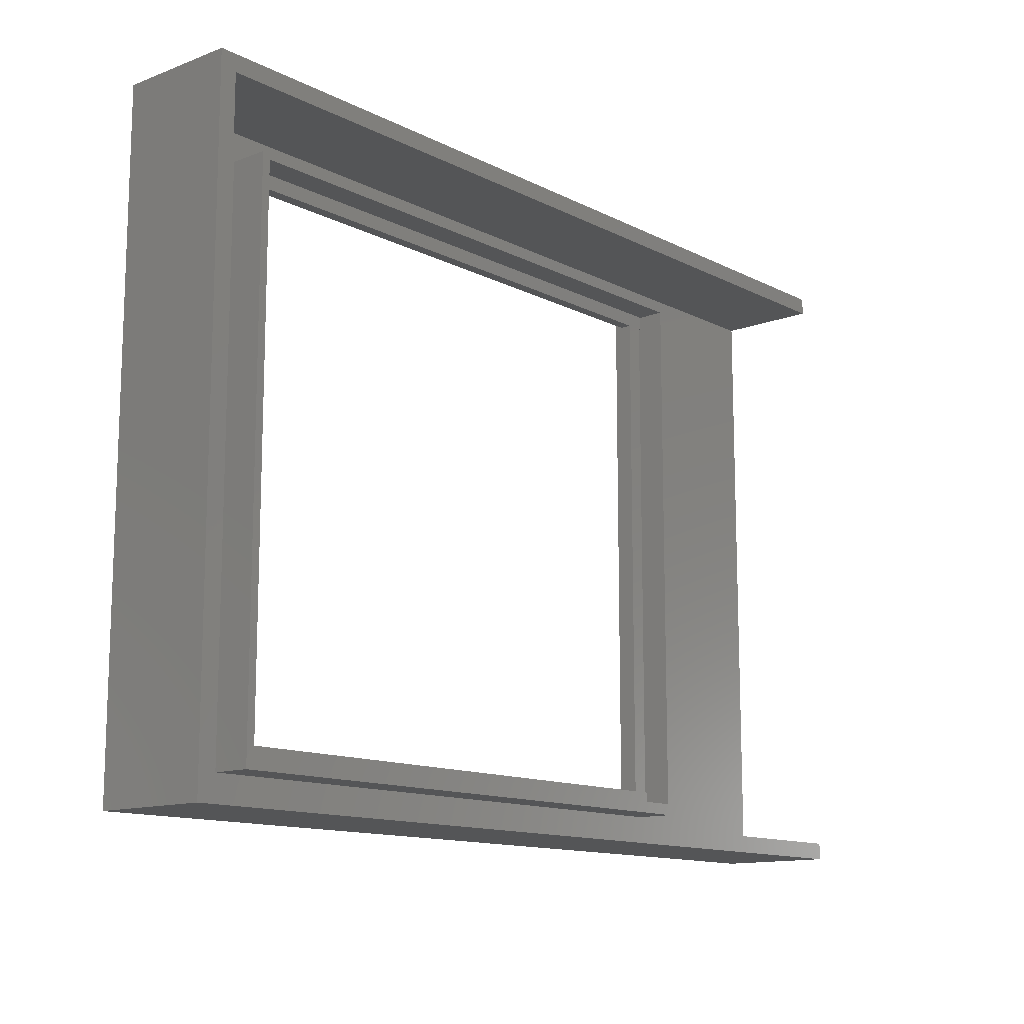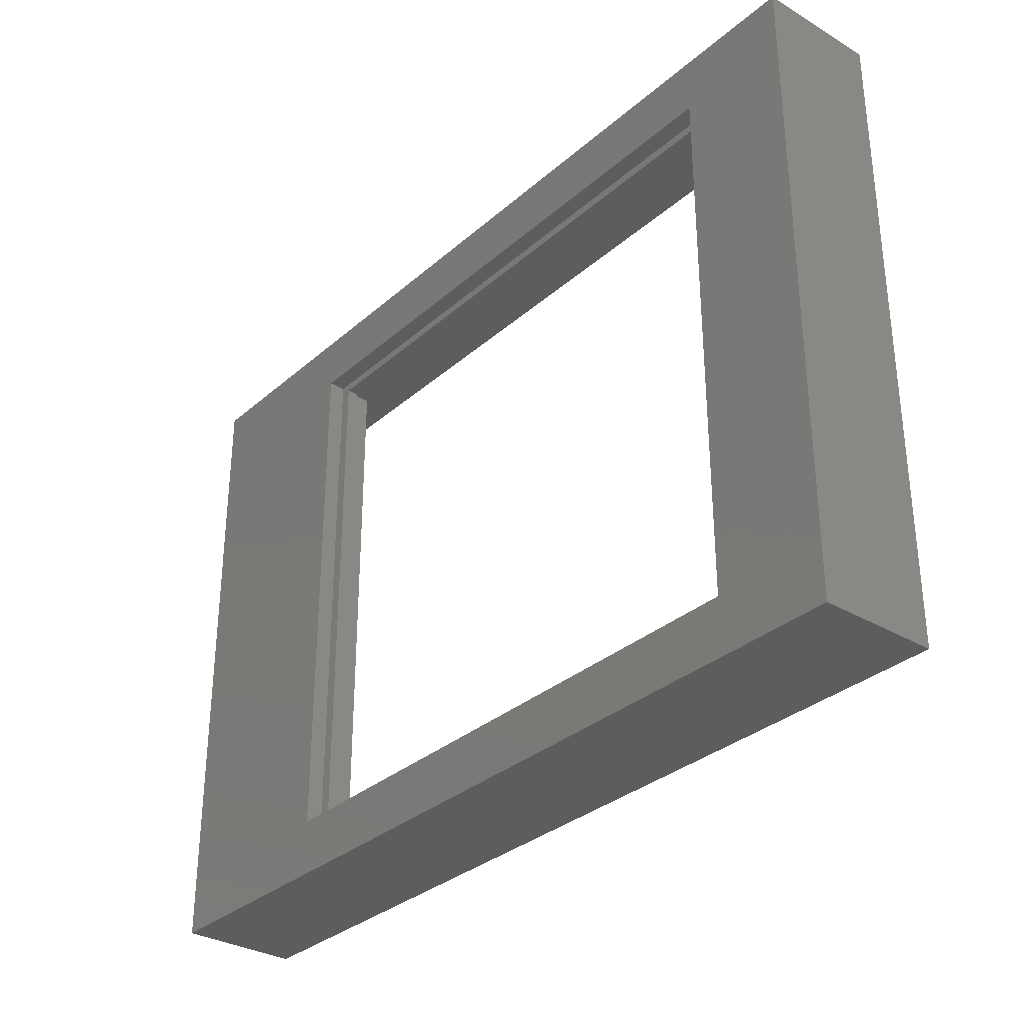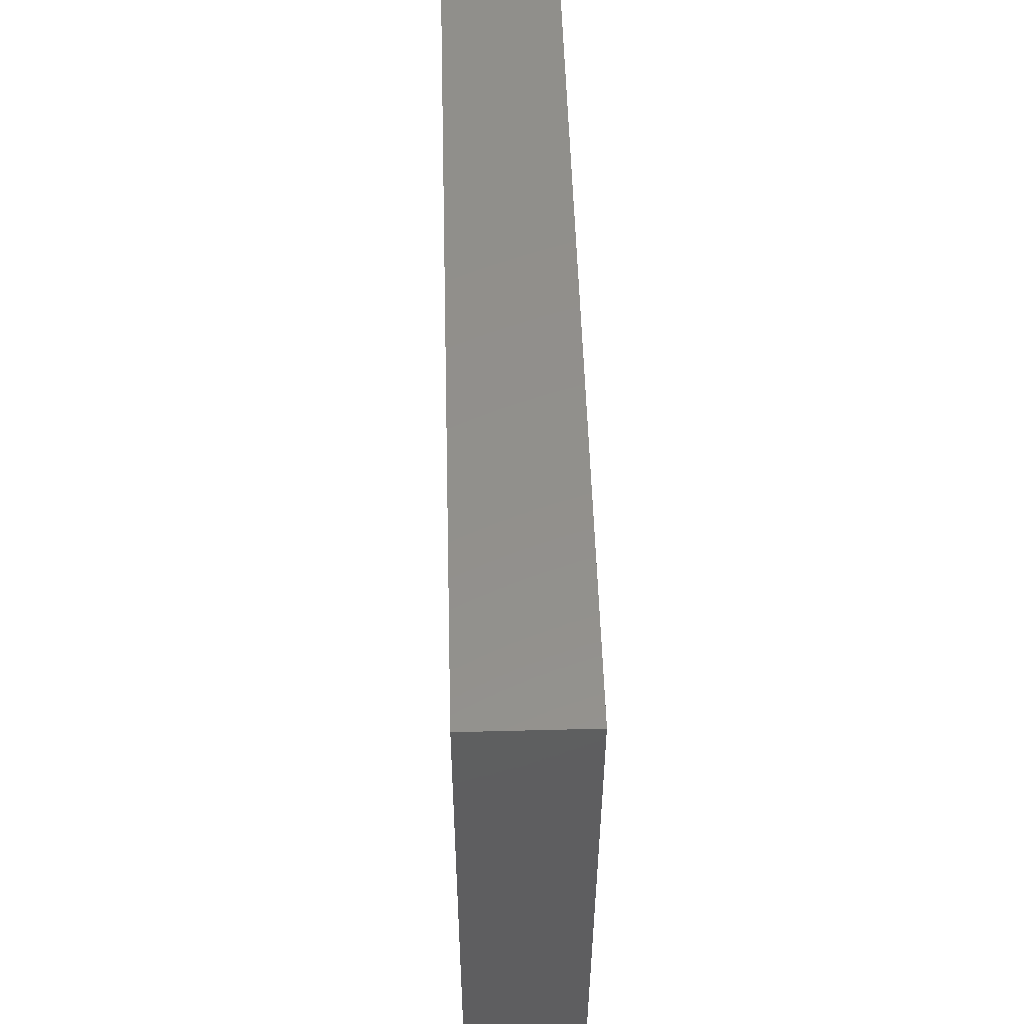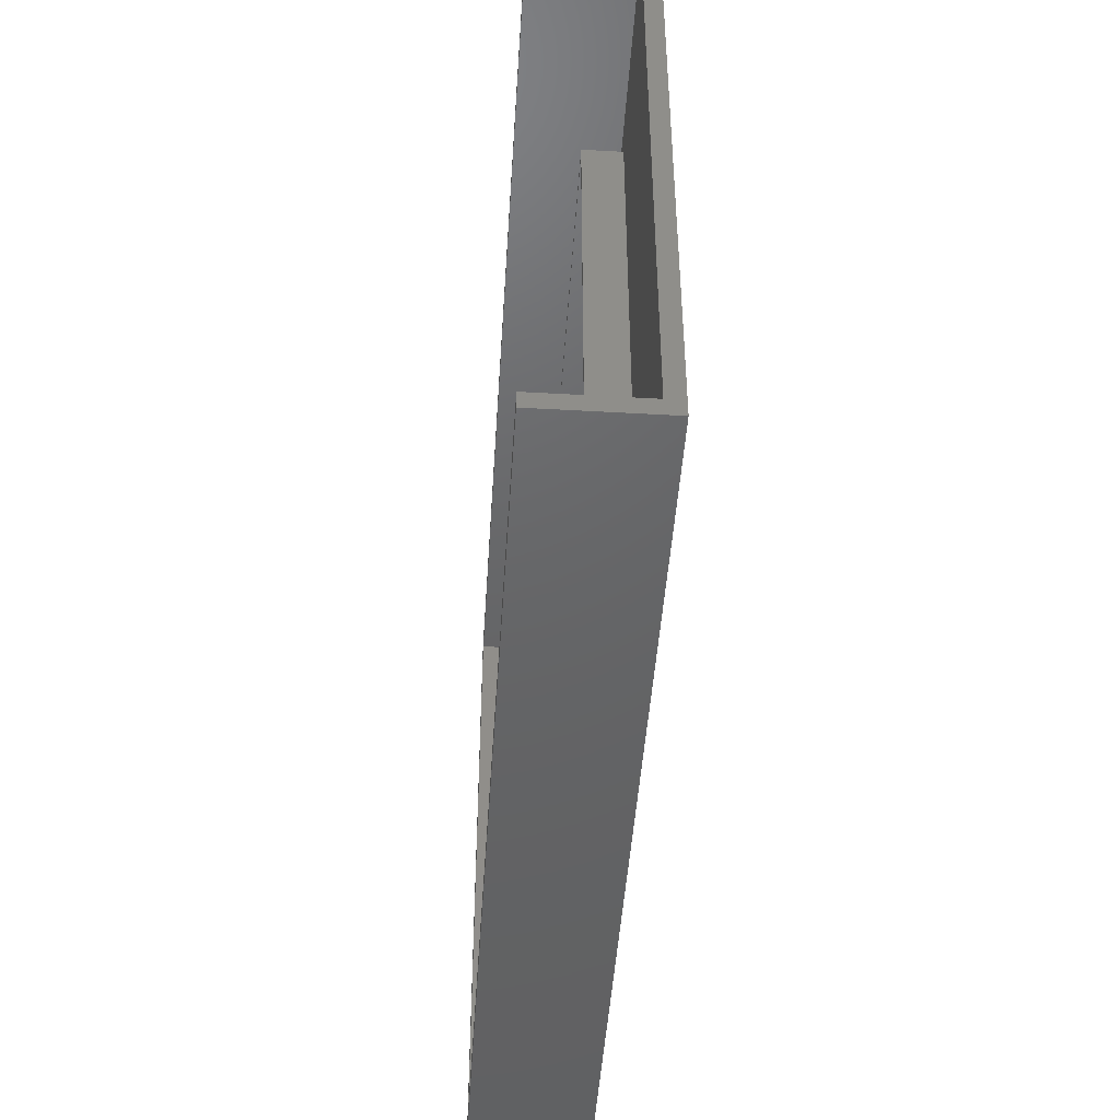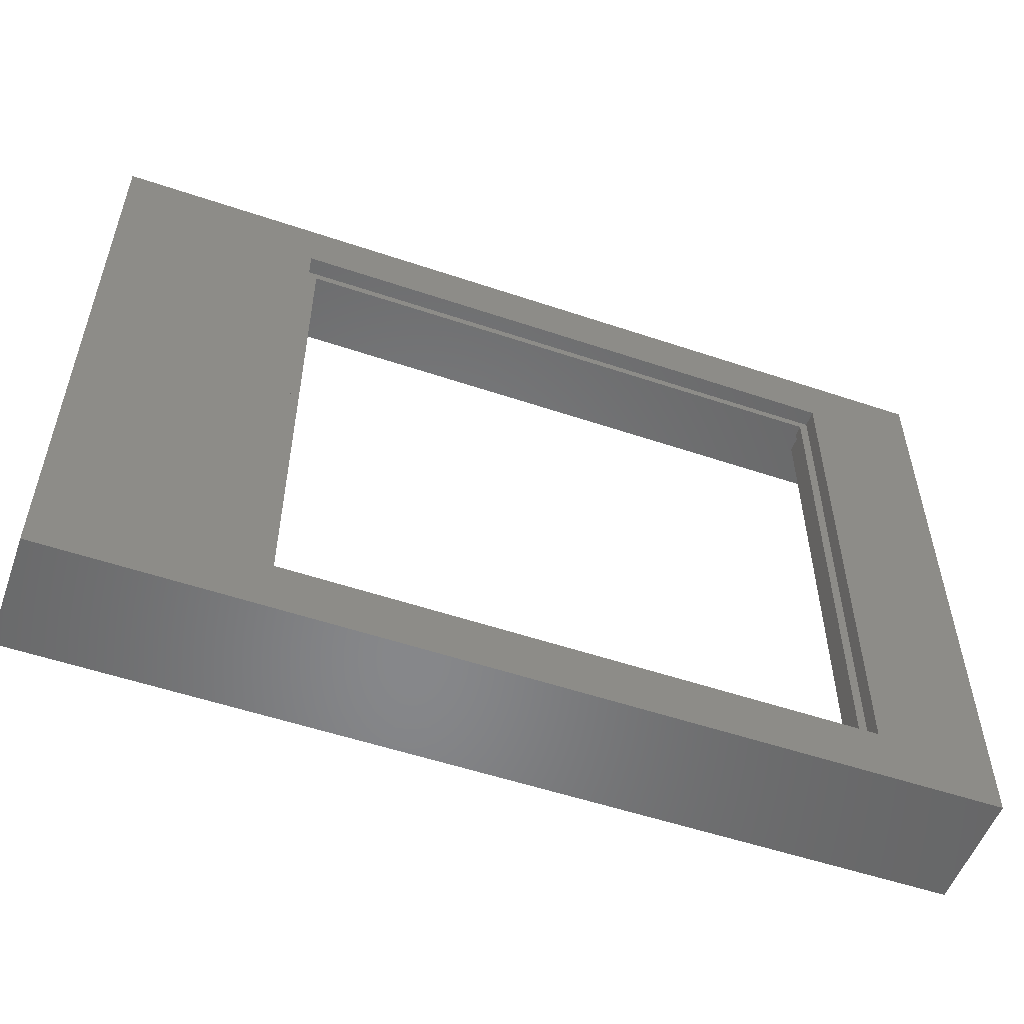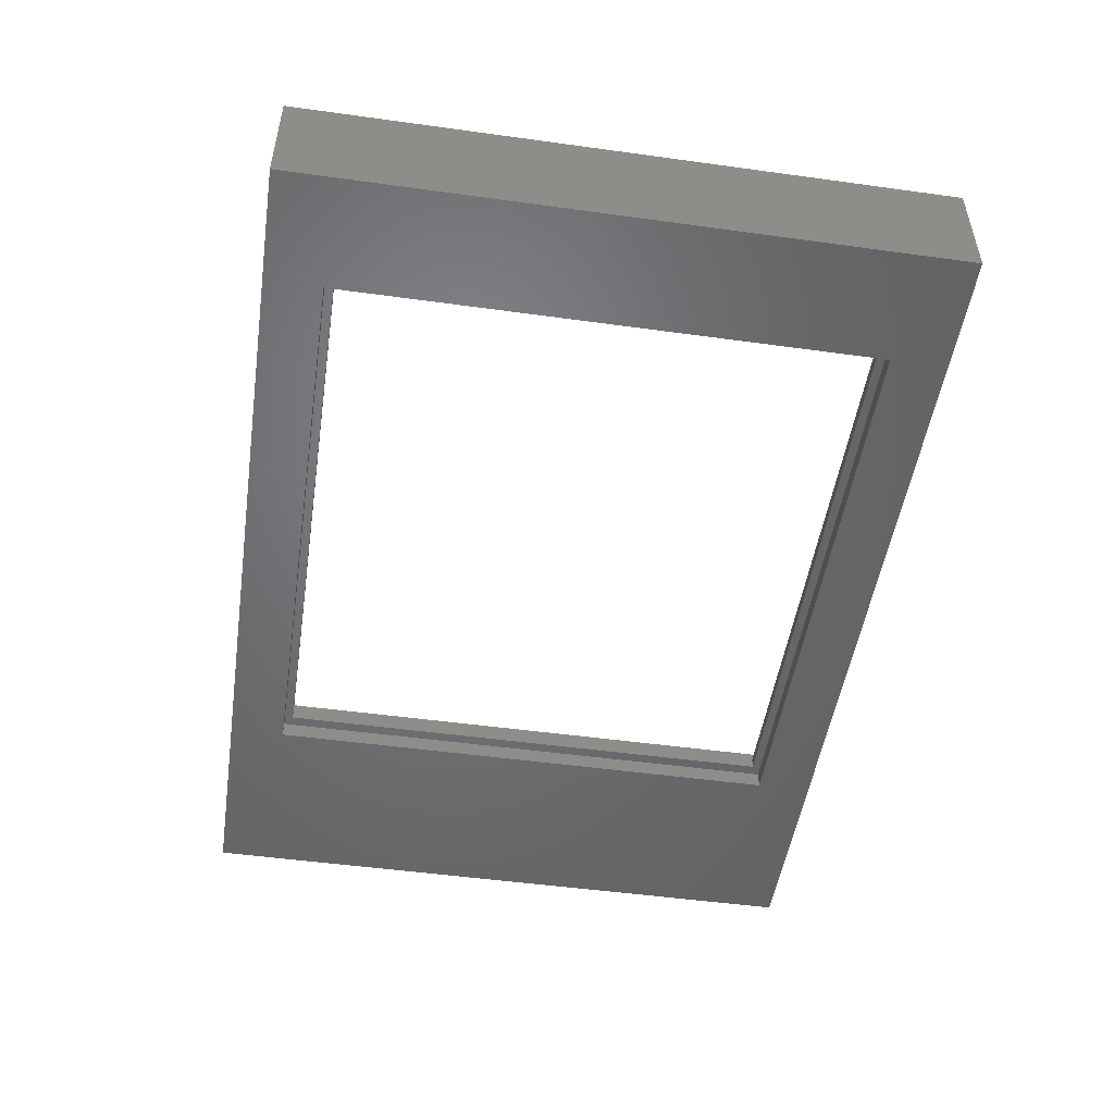
<metadata>
{"format":"stl","ext":"stl","renderer":"f3d","projection":"perspective","resolution":1024,"background":"white","views":[{"elev":-12.9,"azim":-49.1,"up":"+Y"},{"elev":-32.2,"azim":-129.7,"up":"+Y"},{"elev":53.0,"azim":-91.6,"up":"+Y"},{"elev":-46.3,"azim":86.3,"up":"+Y"},{"elev":-54.1,"azim":160.3,"up":"+Y"},{"elev":-50.2,"azim":-98.6,"up":"+Z"}]}
</metadata>
<code>
# stl→obj: 56 verts, 112 faces
v -65 -53 0
v -65 62 21
v -65 62 0
v -65 -53 21
v 59 -43 3
v 57 -41.5 3
v 59 52 3
v -44.5 -43 3
v -43 -41.5 3
v -43 50.5 3
v 57 50.5 3
v -44.5 52 3
v 95 59 3
v 61 54 3
v 95 -50 3
v -62 59 3
v -62 -50 3
v -46 54 3
v 61 -46 3
v -46 -46 3
v 60 50.5 3
v 60.5 -41.5 3
v 60.5 50.5 3
v 60 -41.5 3
v 95 -50 21
v 95 -53 21
v 95 62 21
v 95 59 21
v 95 62 0
v 95 -53 0
v 59 -43 0
v -44.5 -43 0
v -44.5 52 0
v 59 52 0
v -46 54 10
v -46 -46 10
v 60.5 -44 10
v 61 54 10
v 60.5 53 10
v -44.5 53 10
v -44.5 -44 10
v 61 -46 10
v -44.5 53 5
v -44.5 -44 5
v 60.5 50.5 5
v 60.5 53 5
v 60.5 -41.5 5
v 60.5 -44 5
v -62 59 21
v -62 -50 21
v 60 50.5 5
v 57 50.5 5
v 60 -41.5 5
v -43 50.5 5
v -43 -41.5 5
v 57 -41.5 5
f 1 2 3
f 2 1 4
f 5 6 7
f 8 6 5
f 9 8 10
f 6 8 9
f 11 7 6
f 12 11 10
f 11 12 7
f 12 10 8
f 13 14 15
f 16 14 13
f 17 18 16
f 14 16 18
f 19 15 14
f 17 19 20
f 19 17 15
f 18 17 20
f 21 22 23
f 22 21 24
f 25 26 15
f 13 27 28
f 27 13 29
f 15 29 13
f 15 30 29
f 30 15 26
f 29 2 27
f 2 29 3
f 30 31 29
f 1 31 30
f 32 1 33
f 31 1 32
f 34 29 31
f 3 34 33
f 34 3 29
f 3 33 1
f 1 26 4
f 26 1 30
f 31 7 34
f 7 31 5
f 33 7 12
f 7 33 34
f 31 8 5
f 8 31 32
f 20 35 18
f 35 20 36
f 37 38 39
f 38 40 39
f 40 35 41
f 35 40 38
f 38 37 42
f 41 42 37
f 41 36 42
f 36 41 35
f 42 14 38
f 14 42 19
f 14 35 38
f 35 14 18
f 20 42 36
f 42 20 19
f 41 43 40
f 43 41 44
f 8 33 12
f 33 8 32
f 23 22 45
f 45 39 46
f 47 45 22
f 45 47 39
f 37 47 48
f 47 37 39
f 43 39 40
f 39 43 46
f 48 41 37
f 41 48 44
f 27 49 28
f 49 2 50
f 2 49 27
f 50 26 25
f 50 4 26
f 4 50 2
f 15 50 25
f 50 15 17
f 50 16 49
f 16 50 17
f 16 28 49
f 28 16 13
f 46 51 45
f 51 52 53
f 46 52 51
f 43 52 46
f 54 43 55
f 52 43 54
f 53 48 47
f 56 53 52
f 56 48 53
f 44 56 55
f 56 44 48
f 44 55 43
f 6 55 56
f 55 6 9
f 22 53 47
f 53 22 24
f 55 10 54
f 10 55 9
f 10 52 54
f 52 10 11
f 21 45 51
f 45 21 23
f 6 52 11
f 52 6 56
f 53 21 51
f 21 53 24

</code>
